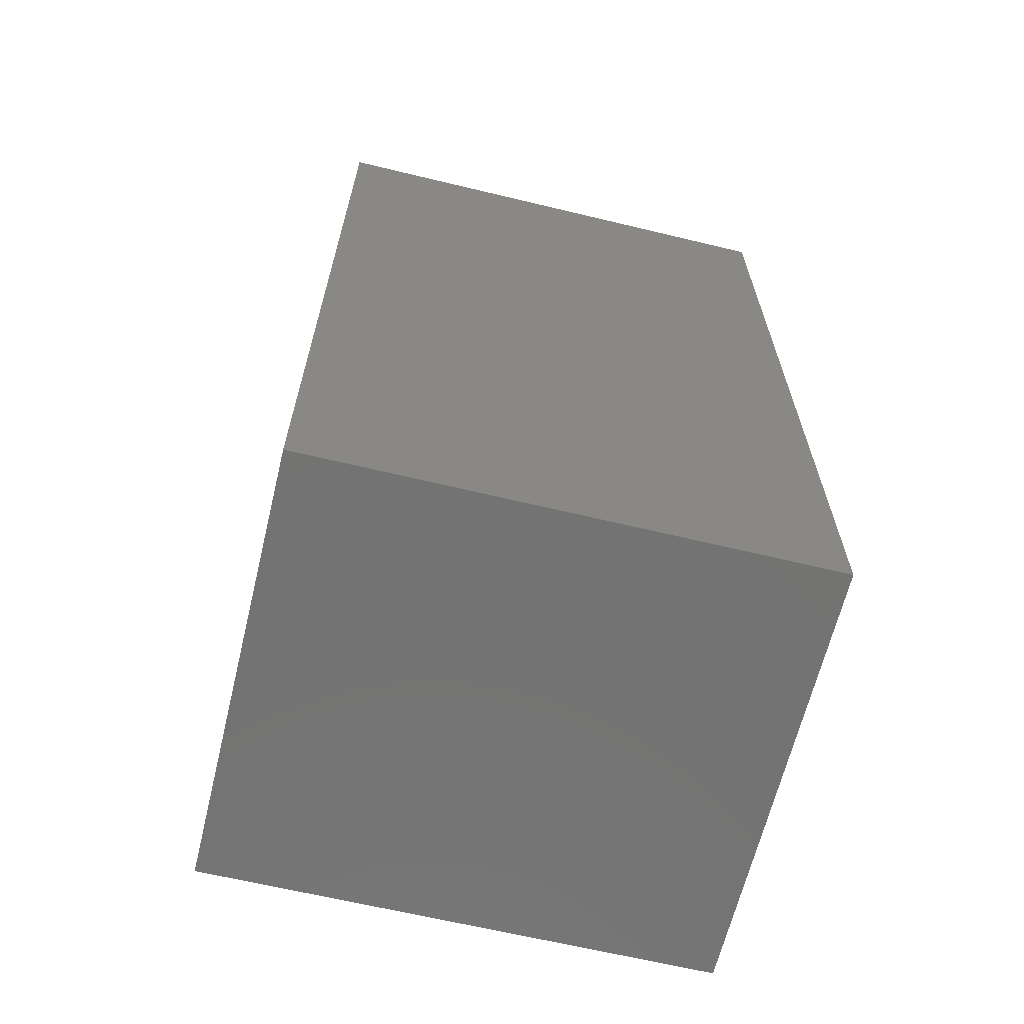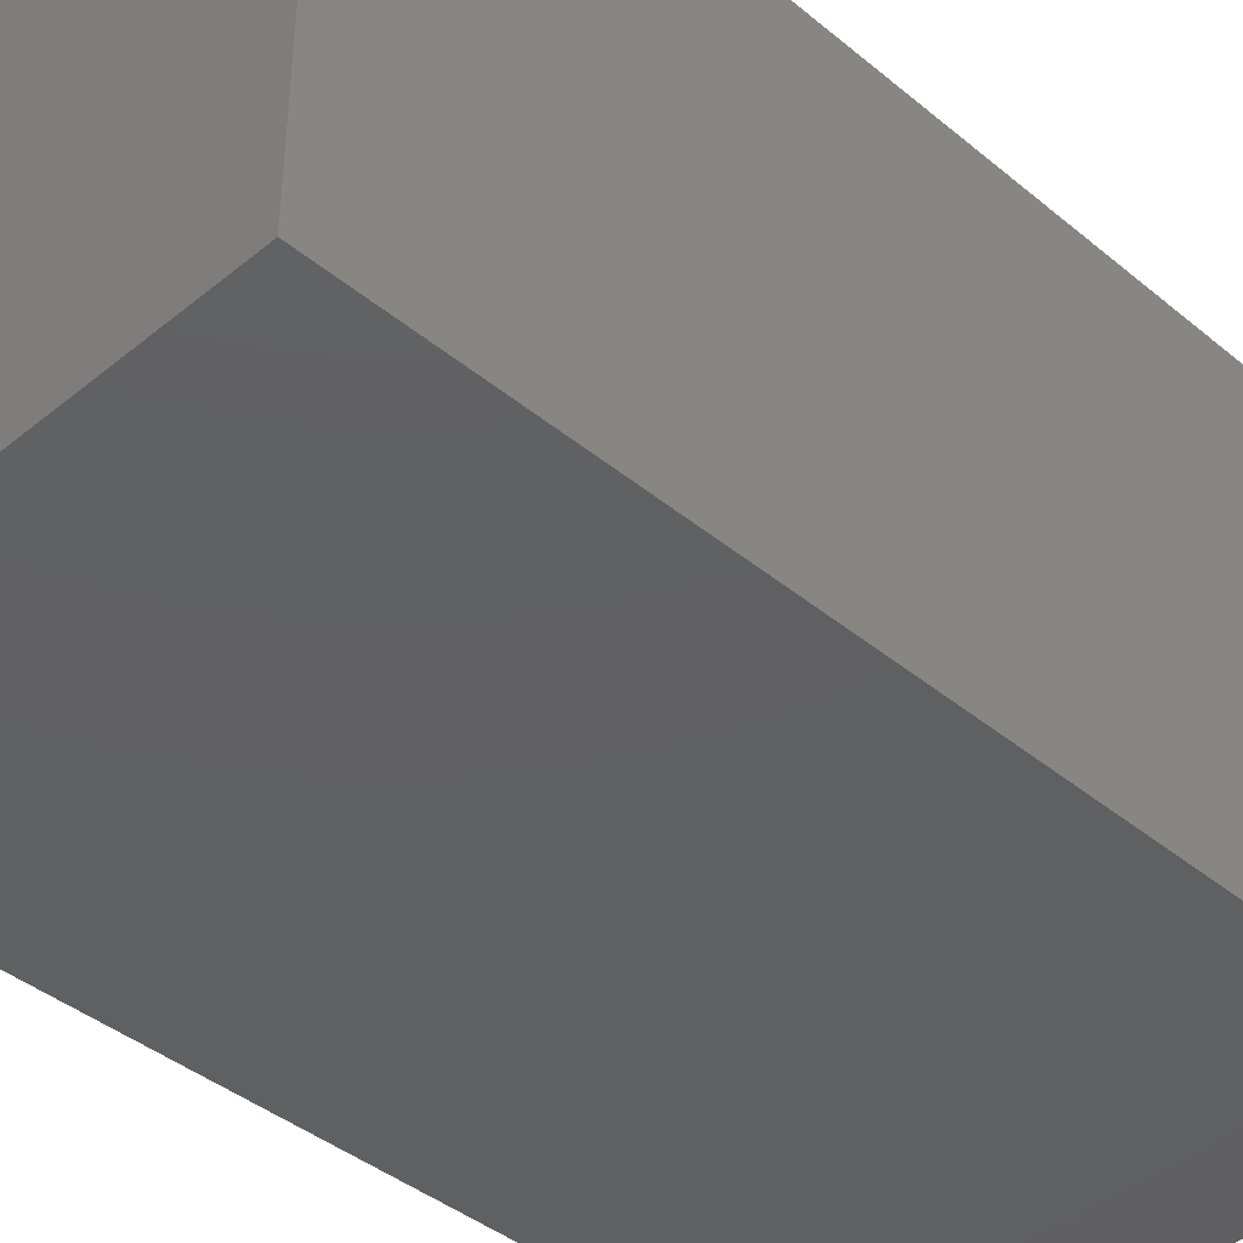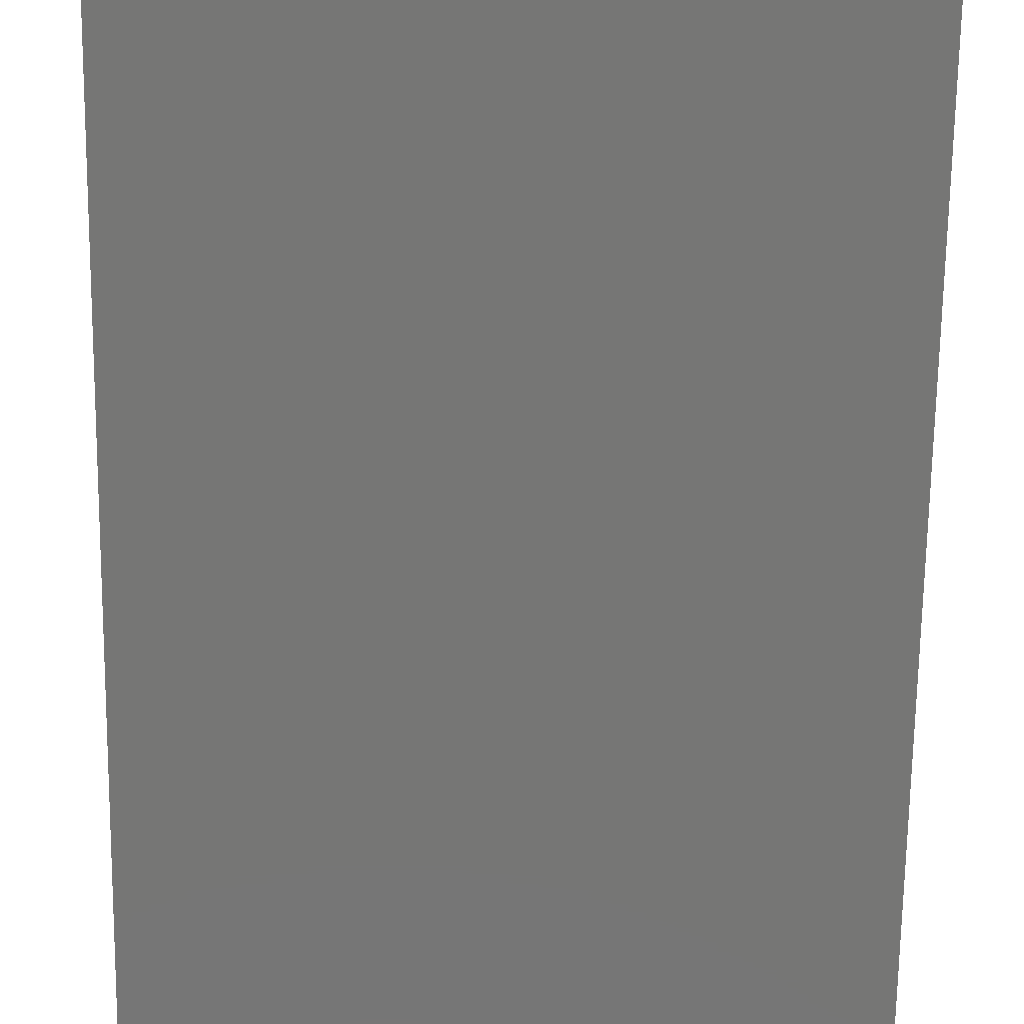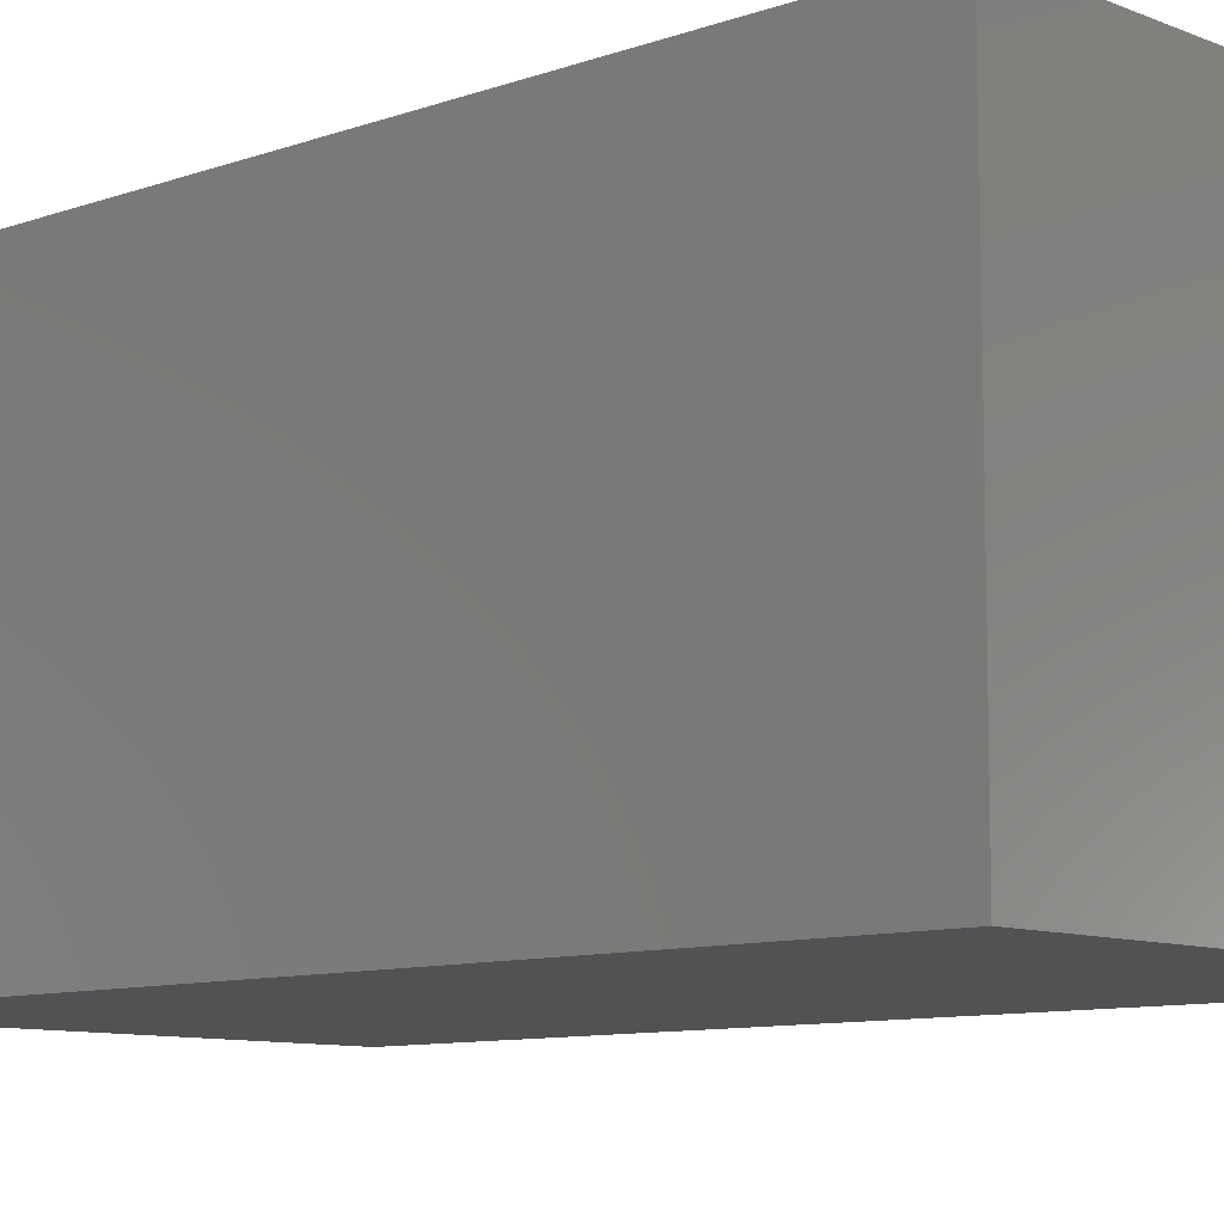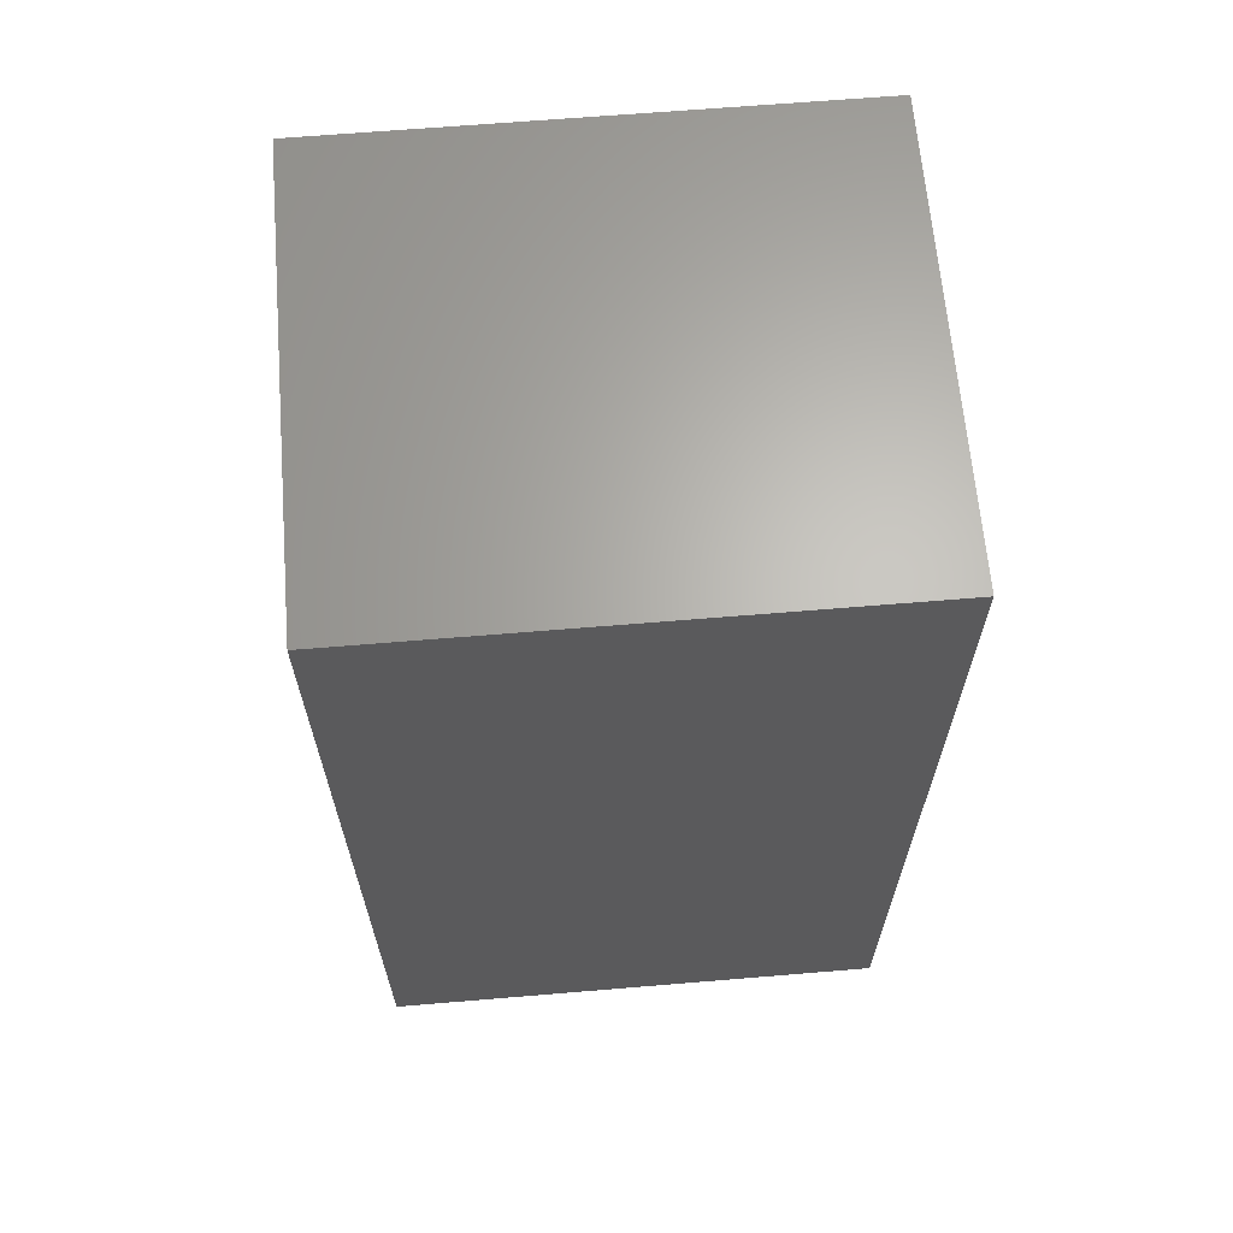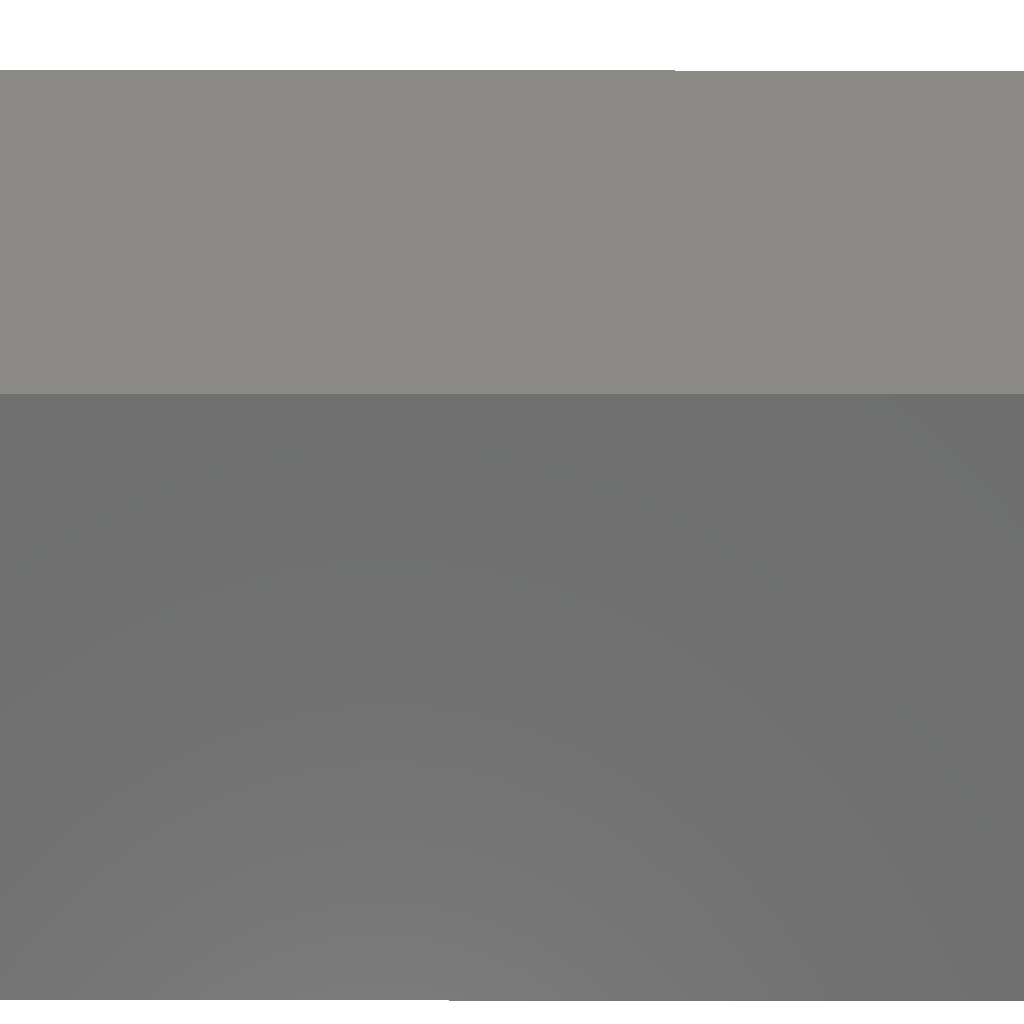
<metadata>
{"format":"stl","ext":"stl","renderer":"f3d","projection":"perspective","resolution":1024,"background":"white","views":[{"elev":-65.0,"azim":166.4,"up":"+Z"},{"elev":-40.9,"azim":-135.2,"up":"+Y"},{"elev":-68.3,"azim":-0.8,"up":"+Y"},{"elev":-9.4,"azim":-46.8,"up":"+Y"},{"elev":65.1,"azim":175.2,"up":"+Z"},{"elev":29.4,"azim":90.1,"up":"+Y"}]}
</metadata>
<code>
# stl→obj: 8 verts, 12 faces
v 7200 -1050 4200
v 7200 -1.137e-13 4200
v 7200 -1050 6400
v 7200 0 6400
v 6000 -1050 4200
v 6000 1.137e-13 4200
v 6000 -1050 6400
v 6000 0 6400
f 1 2 3
f 3 2 4
f 5 6 1
f 1 6 2
f 5 7 6
f 6 7 8
f 7 3 8
f 8 3 4
f 6 8 2
f 2 8 4
f 5 1 7
f 7 1 3

</code>
